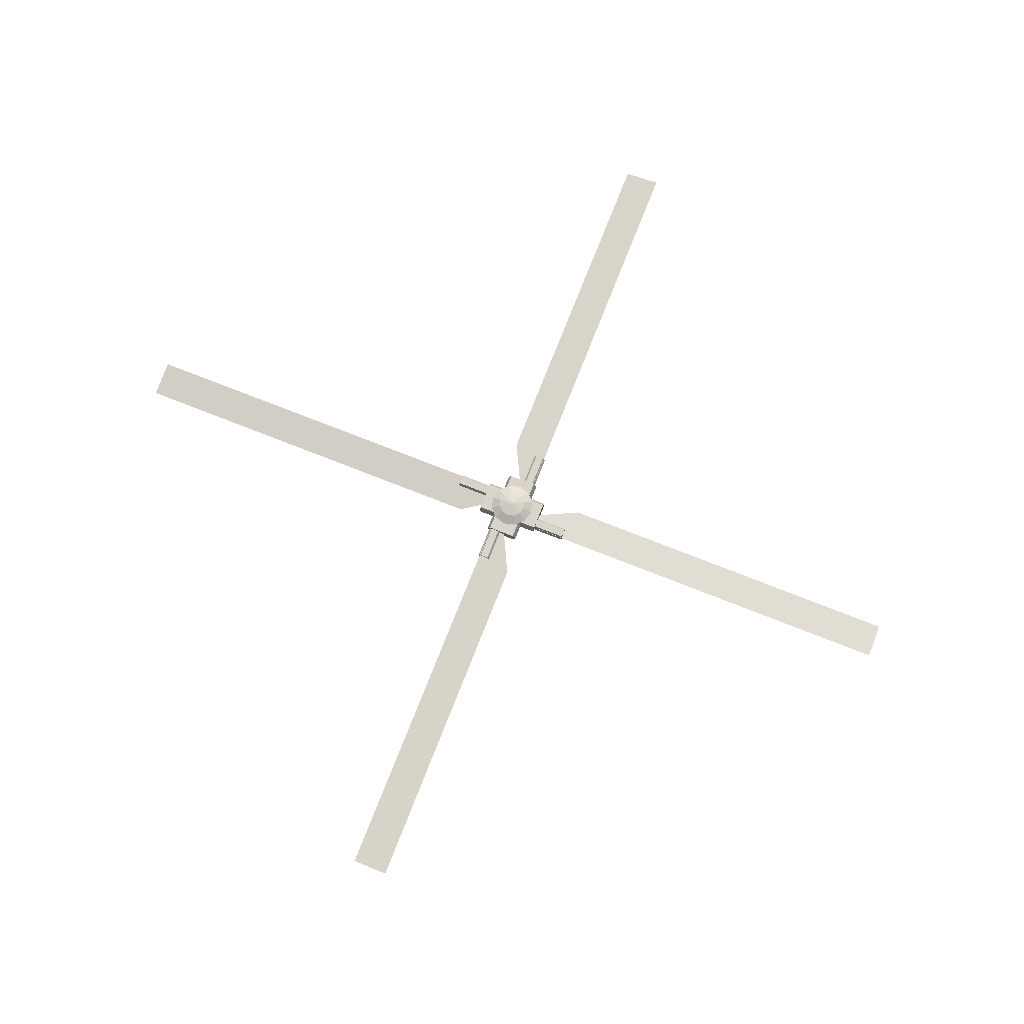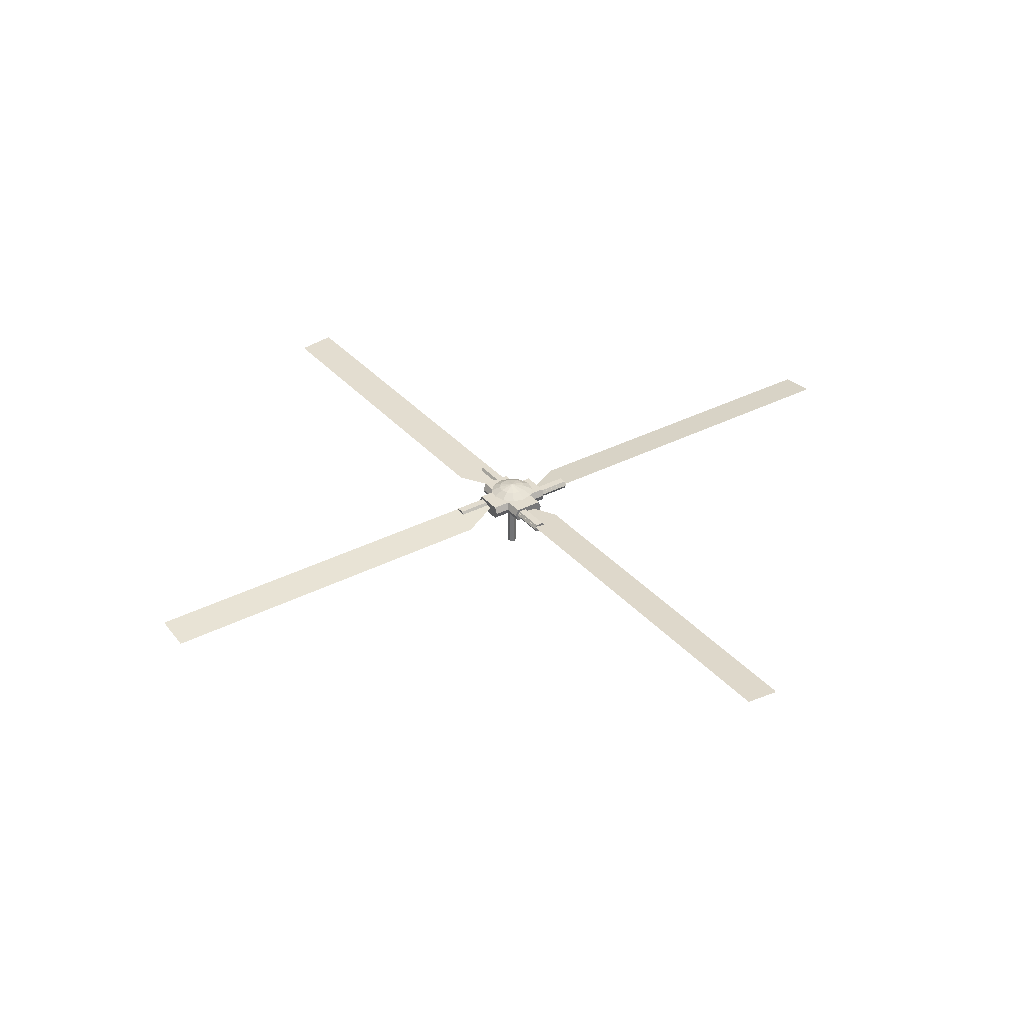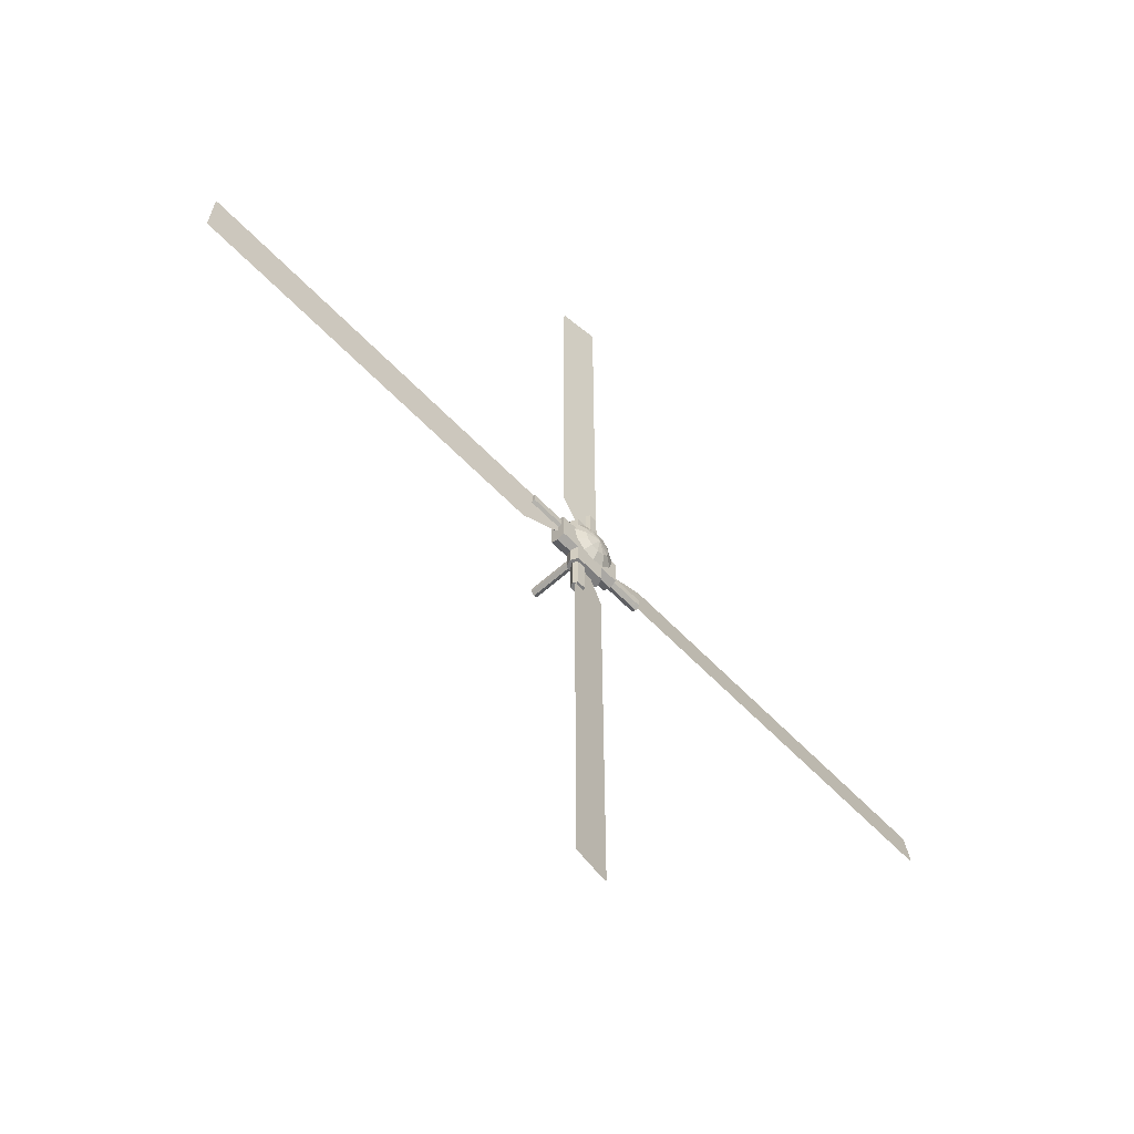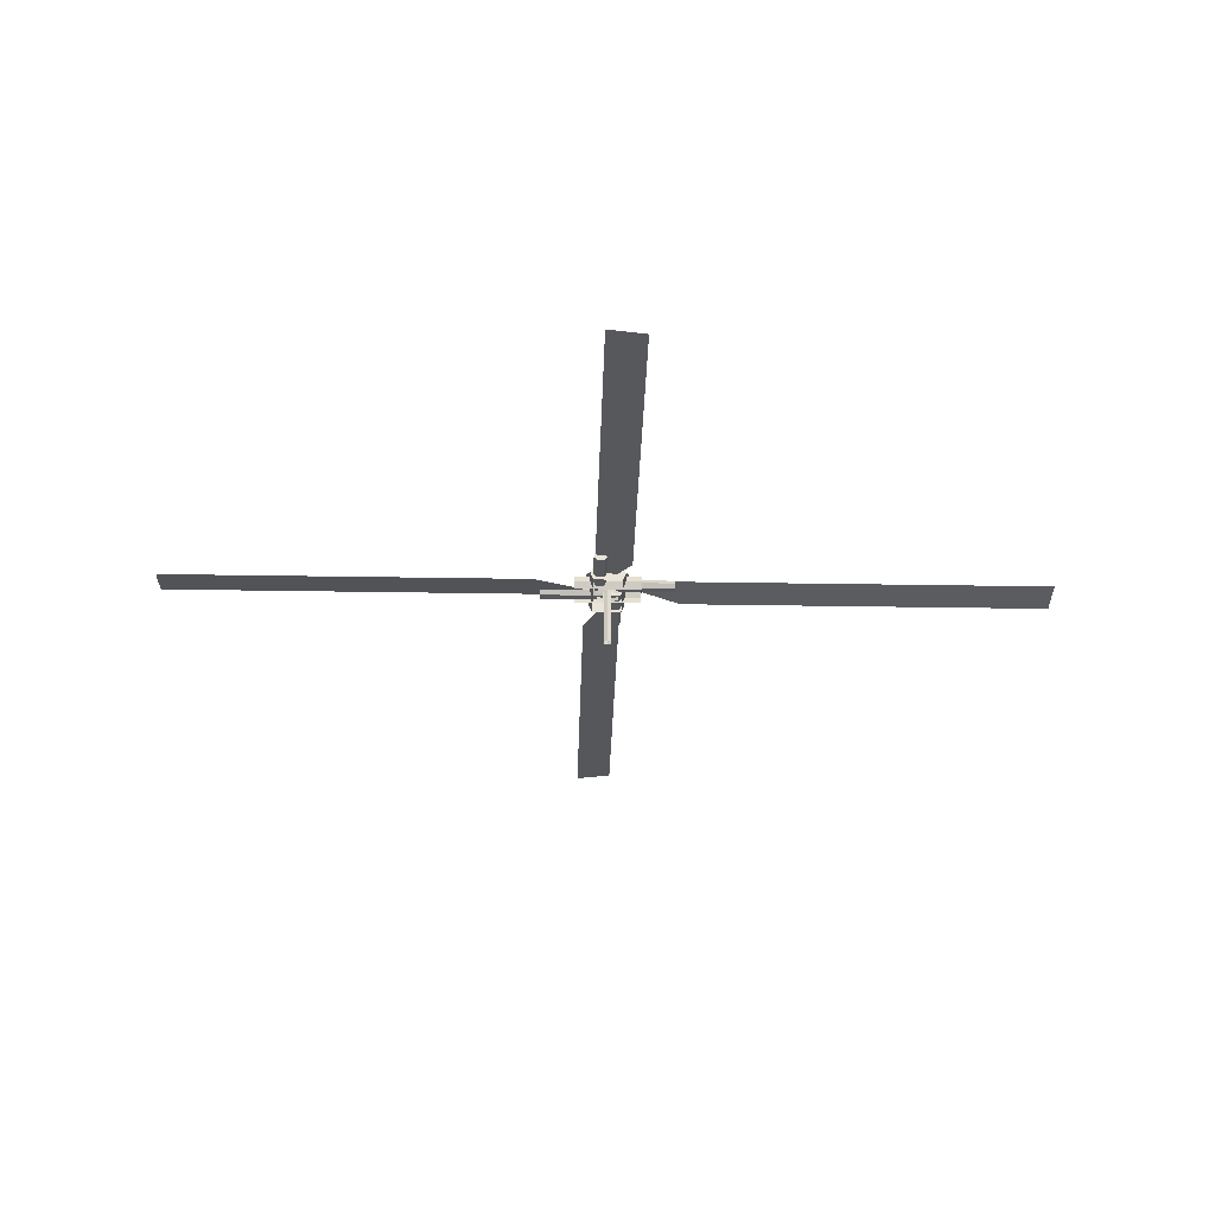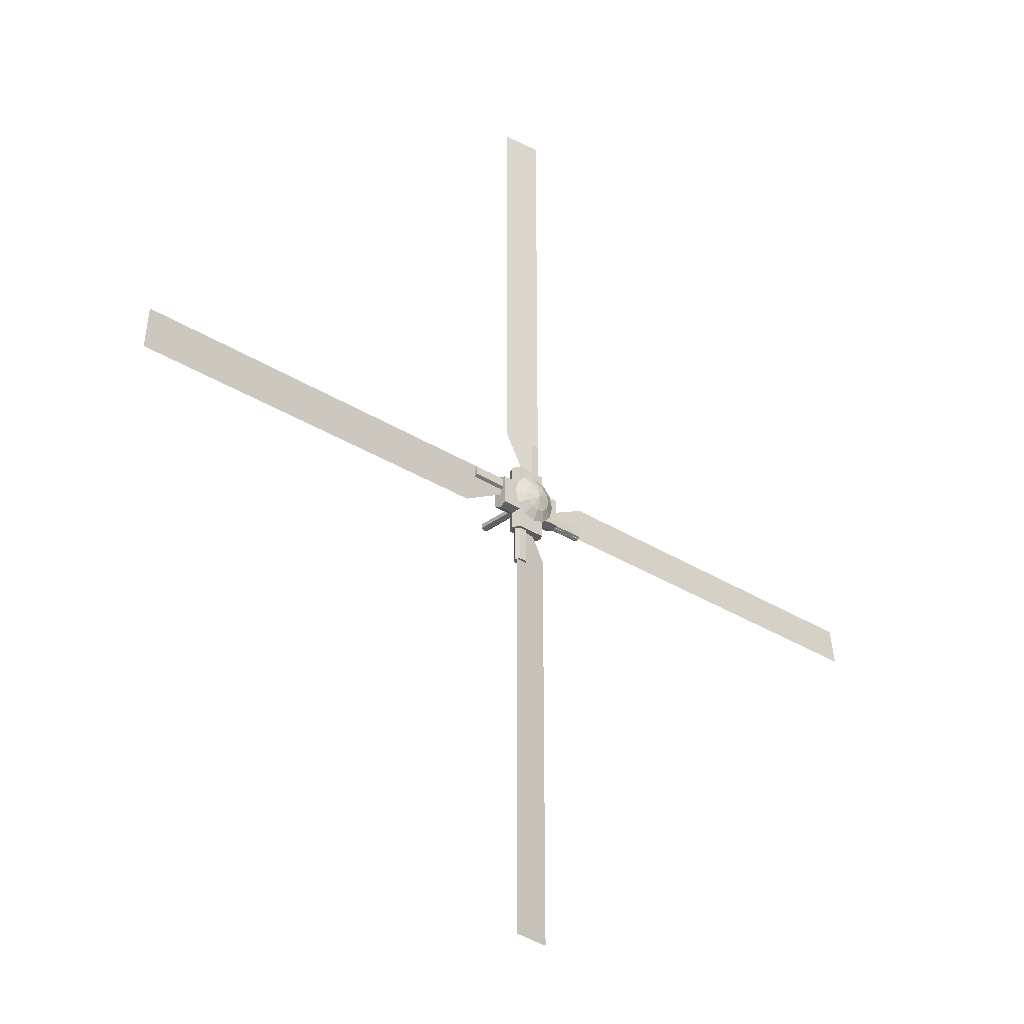
<metadata>
{"format":"obj","ext":"obj","renderer":"f3d","projection":"perspective","resolution":1024,"background":"white","views":[{"elev":75.1,"azim":-68.5,"up":"+Y"},{"elev":34.6,"azim":145.3,"up":"+Y"},{"elev":-59.1,"azim":133.0,"up":"+Z"},{"elev":-28.6,"azim":178.5,"up":"+Y"},{"elev":-31.3,"azim":137.6,"up":"+Z"}]}
</metadata>
<code>
g Rotor
v 0.0504 2.485 0.0291
v 9.09e-17 1.485 0.0582
v 1.521e-16 2.485 0.0582
v 0.0504 1.485 0.0291
v 0.0504 2.485 -0.0291
v 0.0504 1.485 0.0291
v 0.0504 2.485 0.0291
v 0.0504 1.485 -0.0291
v 1.521e-16 2.485 -0.0582
v 0.0504 1.485 -0.0291
v 0.0504 2.485 -0.0291
v 9.09e-17 1.485 -0.0582
v -0.0504 2.485 -0.0291
v 9.09e-17 1.485 -0.0582
v 1.521e-16 2.485 -0.0582
v -0.0504 1.485 -0.0291
v -0.0504 2.485 0.0291
v -0.0504 1.485 -0.0291
v -0.0504 2.485 -0.0291
v -0.0504 1.485 0.0291
v 1.521e-16 2.485 0.0582
v -0.0504 1.485 0.0291
v -0.0504 2.485 0.0291
v 9.09e-17 1.485 0.0582
v 0.09545 2.502 0.1653
v 1.491e-16 2.435 0.3184
v 1.532e-16 2.502 0.1909
v 0.1592 2.435 0.2758
v 0.1653 2.502 0.09545
v 0.1592 2.435 0.2758
v 0.09545 2.502 0.1653
v 0.2758 2.435 0.1592
v 0.1909 2.502 -5.819e-08
v 0.2758 2.435 0.1592
v 0.1653 2.502 0.09545
v 0.3184 2.435 -5.02e-08
v 0.1653 2.502 -0.09545
v 0.3184 2.435 -5.02e-08
v 0.1909 2.502 -5.819e-08
v 0.2758 2.435 -0.1592
v 0.09545 2.502 -0.1653
v 0.2758 2.435 -0.1592
v 0.1653 2.502 -0.09545
v 0.1592 2.435 -0.2758
v 1.532e-16 2.502 -0.1909
v 0.1592 2.435 -0.2758
v 0.09545 2.502 -0.1653
v 1.491e-16 2.435 -0.3184
v -0.09545 2.502 -0.1653
v 1.491e-16 2.435 -0.3184
v 1.532e-16 2.502 -0.1909
v -0.1592 2.435 -0.2758
v -0.1653 2.502 -0.09545
v -0.1592 2.435 -0.2758
v -0.09545 2.502 -0.1653
v -0.2758 2.435 -0.1592
v -0.1909 2.502 -5.819e-08
v -0.2758 2.435 -0.1592
v -0.1653 2.502 -0.09545
v -0.3184 2.435 -5.02e-08
v -0.1653 2.502 0.09545
v -0.3184 2.435 -5.02e-08
v -0.1909 2.502 -5.819e-08
v -0.2758 2.435 0.1592
v -0.09545 2.502 0.1653
v -0.2758 2.435 0.1592
v -0.1653 2.502 0.09545
v -0.1592 2.435 0.2758
v 1.532e-16 2.502 0.1909
v -0.1592 2.435 0.2758
v -0.09545 2.502 0.1653
v 1.491e-16 2.435 0.3184
v -0.1592 2.435 0.2758
v -0.3184 2.435 -5.02e-08
v -0.2758 2.435 0.1592
v -0.2758 2.435 -0.1592
v -0.1592 2.435 -0.2758
v 1.491e-16 2.435 -0.3184
v 0.1592 2.435 -0.2758
v 0.2758 2.435 -0.1592
v 0.3184 2.435 -5.02e-08
v 0.2758 2.435 0.1592
v 0.1592 2.435 0.2758
v 1.491e-16 2.435 0.3184
v 1.557e-16 2.544 -6.312e-08
v 0.09545 2.502 0.1653
v 1.532e-16 2.502 0.1909
v 1.557e-16 2.544 -6.312e-08
v 1.532e-16 2.502 0.1909
v -0.09545 2.502 0.1653
v 1.557e-16 2.544 -6.312e-08
v -0.09545 2.502 0.1653
v -0.1653 2.502 0.09545
v 1.557e-16 2.544 -6.312e-08
v -0.1653 2.502 0.09545
v -0.1909 2.502 -5.819e-08
v 1.557e-16 2.544 -6.312e-08
v -0.1909 2.502 -5.819e-08
v -0.1653 2.502 -0.09545
v 1.557e-16 2.544 -6.312e-08
v -0.1653 2.502 -0.09545
v -0.09545 2.502 -0.1653
v 1.557e-16 2.544 -6.312e-08
v -0.09545 2.502 -0.1653
v 1.532e-16 2.502 -0.1909
v 1.557e-16 2.544 -6.312e-08
v 1.532e-16 2.502 -0.1909
v 0.09545 2.502 -0.1653
v 1.557e-16 2.544 -6.312e-08
v 0.09545 2.502 -0.1653
v 0.1653 2.502 -0.09545
v 1.557e-16 2.544 -6.312e-08
v 0.1653 2.502 -0.09545
v 0.1909 2.502 -5.819e-08
v 1.557e-16 2.544 -6.312e-08
v 0.1909 2.502 -5.819e-08
v 0.1653 2.502 0.09545
v 1.557e-16 2.544 -6.312e-08
v 0.1653 2.502 0.09545
v 0.09545 2.502 0.1653
v 0.1411 2.485 0.08148
v 3.596e-17 2.173 0.163
v 2.074e-16 2.485 0.163
v 0.1411 2.173 0.08148
v 0.1411 2.485 -0.08148
v 0.1411 2.173 0.08148
v 0.1411 2.485 0.08148
v 0.1411 2.173 -0.08148
v 2.074e-16 2.485 -0.163
v 0.1411 2.173 -0.08148
v 0.1411 2.485 -0.08148
v 3.596e-17 2.173 -0.163
v -0.1411 2.485 -0.08148
v 3.596e-17 2.173 -0.163
v 2.074e-16 2.485 -0.163
v -0.1411 2.173 -0.08148
v -0.1411 2.485 0.08148
v -0.1411 2.173 -0.08148
v -0.1411 2.485 -0.08148
v -0.1411 2.173 0.08148
v 2.074e-16 2.485 0.163
v -0.1411 2.173 0.08148
v -0.1411 2.485 0.08148
v 3.596e-17 2.173 0.163
v 0.01738 2.282 -0.06552
v 0.05421 2.341 -0.9017
v 0.05421 2.341 -0.06552
v 0.01738 2.282 -0.9017
v 0.2004 2.282 -0.9017
v 0.1636 2.341 -0.06552
v 0.1636 2.341 -0.9017
v 0.2004 2.282 -0.06552
v 0.05421 2.341 -0.06552
v 0.1636 2.341 -0.9017
v 0.1636 2.341 -0.06552
v 0.05421 2.341 -0.9017
v 0.01738 2.282 -0.9017
v 0.05421 2.224 -0.06552
v 0.05421 2.224 -0.9017
v 0.01738 2.282 -0.06552
v 0.05421 2.224 -0.9017
v 0.1636 2.224 -0.06552
v 0.1636 2.224 -0.9017
v 0.05421 2.224 -0.06552
v 0.2004 2.282 -0.06552
v 0.1636 2.224 -0.9017
v 0.1636 2.224 -0.06552
v 0.2004 2.282 -0.9017
v 0.1636 2.224 -0.9017
v 0.01738 2.282 -0.9017
v 0.05421 2.224 -0.9017
v 0.05421 2.341 -0.9017
v 0.1636 2.341 -0.9017
v 0.2004 2.282 -0.9017
v 0.2004 2.282 -0.06552
v 0.05421 2.341 -0.06552
v 0.1636 2.341 -0.06552
v 0.01738 2.282 -0.06552
v 0.05421 2.224 -0.06552
v 0.1636 2.224 -0.06552
v -0.2385 2.282 0.4481
v -0.1947 2.377 -0.4481
v -0.1947 2.377 0.4481
v -0.2385 2.282 -0.4481
v 0.2385 2.282 -0.4481
v 0.1947 2.377 0.4481
v 0.1947 2.377 -0.4481
v 0.2385 2.282 0.4481
v -0.1947 2.377 0.4481
v 0.1947 2.377 -0.4481
v 0.1947 2.377 0.4481
v -0.1947 2.377 -0.4481
v -0.2385 2.282 -0.4481
v -0.1947 2.187 0.4481
v -0.1947 2.187 -0.4481
v -0.2385 2.282 0.4481
v 0.2385 2.282 0.4481
v 0.1947 2.187 -0.4481
v 0.1947 2.187 0.4481
v 0.2385 2.282 -0.4481
v 0.1947 2.187 -0.4481
v -0.2385 2.282 -0.4481
v -0.1947 2.187 -0.4481
v -0.1947 2.377 -0.4481
v 0.1947 2.377 -0.4481
v 0.2385 2.282 -0.4481
v 0.2385 2.282 0.4481
v -0.1947 2.377 0.4481
v 0.1947 2.377 0.4481
v -0.2385 2.282 0.4481
v -0.1947 2.187 0.4481
v 0.1947 2.187 0.4481
v -0.01738 2.282 0.06552
v -0.05421 2.341 0.9017
v -0.05421 2.341 0.06552
v -0.01738 2.282 0.9017
v -0.2004 2.282 0.9017
v -0.1636 2.341 0.06552
v -0.1636 2.341 0.9017
v -0.2004 2.282 0.06552
v -0.05421 2.341 0.06552
v -0.1636 2.341 0.9017
v -0.1636 2.341 0.06552
v -0.05421 2.341 0.9017
v -0.01738 2.282 0.9017
v -0.05421 2.224 0.06552
v -0.05421 2.224 0.9017
v -0.01738 2.282 0.06552
v -0.05421 2.224 0.9017
v -0.1636 2.224 0.06552
v -0.1636 2.224 0.9017
v -0.05421 2.224 0.06552
v -0.2004 2.282 0.06552
v -0.1636 2.224 0.9017
v -0.1636 2.224 0.06552
v -0.2004 2.282 0.9017
v -0.1636 2.224 0.9017
v -0.01738 2.282 0.9017
v -0.05421 2.224 0.9017
v -0.05421 2.341 0.9017
v -0.1636 2.341 0.9017
v -0.2004 2.282 0.9017
v -0.2004 2.282 0.06552
v -0.05421 2.341 0.06552
v -0.1636 2.341 0.06552
v -0.01738 2.282 0.06552
v -0.05421 2.224 0.06552
v -0.1636 2.224 0.06552
v -0.06552 2.282 -0.01738
v -0.9017 2.341 -0.05421
v -0.06552 2.341 -0.05421
v -0.9017 2.282 -0.01738
v -0.9017 2.282 -0.2004
v -0.06552 2.341 -0.1636
v -0.9017 2.341 -0.1636
v -0.06552 2.282 -0.2004
v -0.06552 2.341 -0.05421
v -0.9017 2.341 -0.1636
v -0.06552 2.341 -0.1636
v -0.9017 2.341 -0.05421
v -0.9017 2.282 -0.01738
v -0.06552 2.224 -0.05421
v -0.9017 2.224 -0.05421
v -0.06552 2.282 -0.01738
v -0.9017 2.224 -0.05421
v -0.06552 2.224 -0.1636
v -0.9017 2.224 -0.1636
v -0.06552 2.224 -0.05421
v -0.06552 2.282 -0.2004
v -0.9017 2.224 -0.1636
v -0.06552 2.224 -0.1636
v -0.9017 2.282 -0.2004
v -0.9017 2.224 -0.1636
v -0.9017 2.282 -0.01738
v -0.9017 2.224 -0.05421
v -0.9017 2.341 -0.05421
v -0.9017 2.341 -0.1636
v -0.9017 2.282 -0.2004
v -0.06552 2.282 -0.2004
v -0.06552 2.341 -0.05421
v -0.06552 2.341 -0.1636
v -0.06552 2.282 -0.01738
v -0.06552 2.224 -0.05421
v -0.06552 2.224 -0.1636
v 0.4481 2.282 0.2305
v -0.4481 2.377 0.1881
v 0.4481 2.377 0.1881
v -0.4481 2.282 0.2305
v -0.4481 2.282 -0.2305
v 0.4481 2.377 -0.1881
v -0.4481 2.377 -0.1881
v 0.4481 2.282 -0.2305
v 0.4481 2.377 0.1881
v -0.4481 2.377 -0.1881
v 0.4481 2.377 -0.1881
v -0.4481 2.377 0.1881
v -0.4481 2.282 0.2305
v 0.4481 2.187 0.1881
v -0.4481 2.187 0.1881
v 0.4481 2.282 0.2305
v 0.4481 2.282 -0.2305
v -0.4481 2.187 -0.1881
v 0.4481 2.187 -0.1881
v -0.4481 2.282 -0.2305
v -0.4481 2.187 -0.1881
v -0.4481 2.282 0.2305
v -0.4481 2.187 0.1881
v -0.4481 2.377 0.1881
v -0.4481 2.377 -0.1881
v -0.4481 2.282 -0.2305
v 0.4481 2.282 -0.2305
v 0.4481 2.377 0.1881
v 0.4481 2.377 -0.1881
v 0.4481 2.282 0.2305
v 0.4481 2.187 0.1881
v 0.4481 2.187 -0.1881
v 0.06552 2.282 0.01738
v 0.9017 2.341 0.05421
v 0.06552 2.341 0.05421
v 0.9017 2.282 0.01738
v 0.9017 2.282 0.2004
v 0.06552 2.341 0.1636
v 0.9017 2.341 0.1636
v 0.06552 2.282 0.2004
v 0.06552 2.341 0.05421
v 0.9017 2.341 0.1636
v 0.06552 2.341 0.1636
v 0.9017 2.341 0.05421
v 0.9017 2.282 0.01738
v 0.06552 2.224 0.05421
v 0.9017 2.224 0.05421
v 0.06552 2.282 0.01738
v 0.9017 2.224 0.05421
v 0.06552 2.224 0.1636
v 0.9017 2.224 0.1636
v 0.06552 2.224 0.05421
v 0.06552 2.282 0.2004
v 0.9017 2.224 0.1636
v 0.06552 2.224 0.1636
v 0.9017 2.282 0.2004
v 0.9017 2.224 0.1636
v 0.9017 2.282 0.01738
v 0.9017 2.224 0.05421
v 0.9017 2.341 0.05421
v 0.9017 2.341 0.1636
v 0.9017 2.282 0.2004
v 0.06552 2.282 0.2004
v 0.06552 2.341 0.05421
v 0.06552 2.341 0.1636
v 0.06552 2.282 0.01738
v 0.06552 2.224 0.05421
v 0.06552 2.224 0.1636
v -0.3105 2.261 -0.7395
v -0.3105 2.261 -5.963
v 0.182 2.318 -3.624e-08
v 0.182 2.318 -5.963
v 0.986 2.261 -0.3105
v 5.963 2.261 -0.3105
v 0 2.318 0.182
v 5.963 2.318 0.182
v 0.3105 2.261 0.986
v 0.3105 2.261 5.963
v -0.182 2.318 -3.624e-08
v -0.182 2.318 5.963
v -0.986 2.261 0.3105
v -5.963 2.261 0.3105
v 0 2.318 -0.182
v -5.963 2.318 -0.182
v -0.3105 2.248 -0.7395
v 0.182 2.305 -3.473e-08
v -0.3105 2.248 -5.963
v 0.182 2.305 -5.963
v 0.986 2.248 -0.3105
v 0 2.305 0.182
v 5.963 2.248 -0.3105
v 5.963 2.305 0.182
v 0.3105 2.248 0.986
v -0.182 2.305 -3.473e-08
v 0.3105 2.248 5.963
v -0.182 2.305 5.963
v -0.986 2.248 0.3105
v 0 2.305 -0.182
v -5.963 2.248 0.3105
v -5.963 2.305 -0.182
f 3 2 1
f 4 1 2
f 7 6 5
f 8 5 6
f 11 10 9
f 12 9 10
f 15 14 13
f 16 13 14
f 19 18 17
f 20 17 18
f 23 22 21
f 24 21 22
f 27 26 25
f 28 25 26
f 31 30 29
f 32 29 30
f 35 34 33
f 36 33 34
f 39 38 37
f 40 37 38
f 43 42 41
f 44 41 42
f 47 46 45
f 48 45 46
f 51 50 49
f 52 49 50
f 55 54 53
f 56 53 54
f 59 58 57
f 60 57 58
f 63 62 61
f 64 61 62
f 67 66 65
f 68 65 66
f 71 70 69
f 72 69 70
f 75 74 73
f 74 76 73
f 76 77 73
f 77 78 73
f 78 79 73
f 79 80 73
f 80 81 73
f 81 82 73
f 82 83 73
f 83 84 73
f 87 86 85
f 90 89 88
f 93 92 91
f 96 95 94
f 99 98 97
f 102 101 100
f 105 104 103
f 108 107 106
f 111 110 109
f 114 113 112
f 117 116 115
f 120 119 118
f 123 122 121
f 124 121 122
f 127 126 125
f 128 125 126
f 131 130 129
f 132 129 130
f 135 134 133
f 136 133 134
f 139 138 137
f 140 137 138
f 143 142 141
f 144 141 142
f 147 146 145
f 148 145 146
f 151 150 149
f 152 149 150
f 155 154 153
f 156 153 154
f 159 158 157
f 160 157 158
f 163 162 161
f 164 161 162
f 167 166 165
f 168 165 166
f 171 170 169
f 170 172 169
f 172 173 169
f 173 174 169
f 177 176 175
f 176 178 175
f 178 179 175
f 179 180 175
f 183 182 181
f 184 181 182
f 187 186 185
f 188 185 186
f 191 190 189
f 192 189 190
f 195 194 193
f 196 193 194
f 199 198 197
f 200 197 198
f 203 202 201
f 202 204 201
f 204 205 201
f 205 206 201
f 209 208 207
f 208 210 207
f 210 211 207
f 211 212 207
f 215 214 213
f 216 213 214
f 219 218 217
f 220 217 218
f 223 222 221
f 224 221 222
f 227 226 225
f 228 225 226
f 231 230 229
f 232 229 230
f 235 234 233
f 236 233 234
f 239 238 237
f 238 240 237
f 240 241 237
f 241 242 237
f 245 244 243
f 244 246 243
f 246 247 243
f 247 248 243
f 251 250 249
f 252 249 250
f 255 254 253
f 256 253 254
f 259 258 257
f 260 257 258
f 263 262 261
f 264 261 262
f 267 266 265
f 268 265 266
f 271 270 269
f 272 269 270
f 275 274 273
f 274 276 273
f 276 277 273
f 277 278 273
f 281 280 279
f 280 282 279
f 282 283 279
f 283 284 279
f 287 286 285
f 288 285 286
f 291 290 289
f 292 289 290
f 295 294 293
f 296 293 294
f 299 298 297
f 300 297 298
f 303 302 301
f 304 301 302
f 307 306 305
f 306 308 305
f 308 309 305
f 309 310 305
f 313 312 311
f 312 314 311
f 314 315 311
f 315 316 311
f 319 318 317
f 320 317 318
f 323 322 321
f 324 321 322
f 327 326 325
f 328 325 326
f 331 330 329
f 332 329 330
f 335 334 333
f 336 333 334
f 339 338 337
f 340 337 338
f 343 342 341
f 342 344 341
f 344 345 341
f 345 346 341
f 349 348 347
f 348 350 347
f 350 351 347
f 351 352 347
f 355 354 353
f 355 356 354
f 359 358 357
f 359 360 358
f 363 362 361
f 363 364 362
f 367 366 365
f 367 368 366
f 371 370 369
f 372 370 371
f 375 374 373
f 376 374 375
f 379 378 377
f 380 378 379
f 383 382 381
f 384 382 383

</code>
